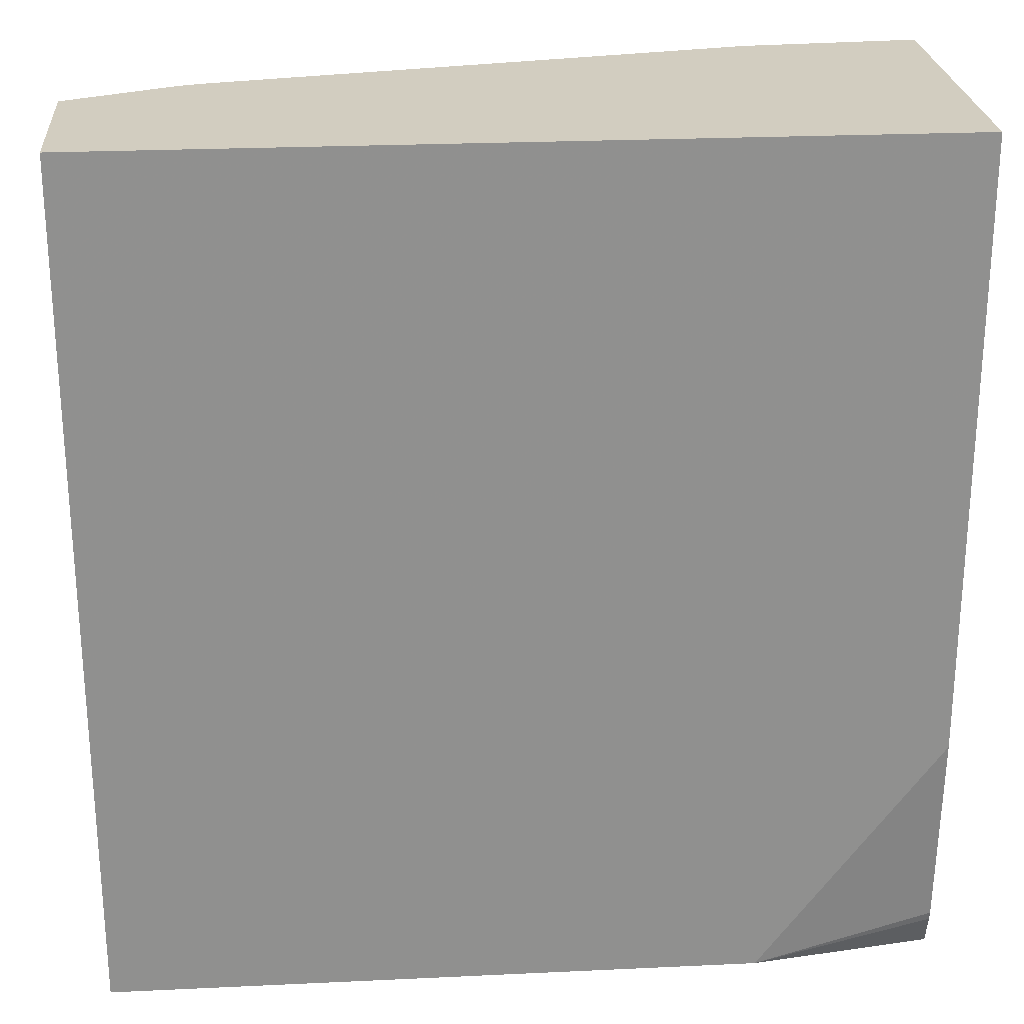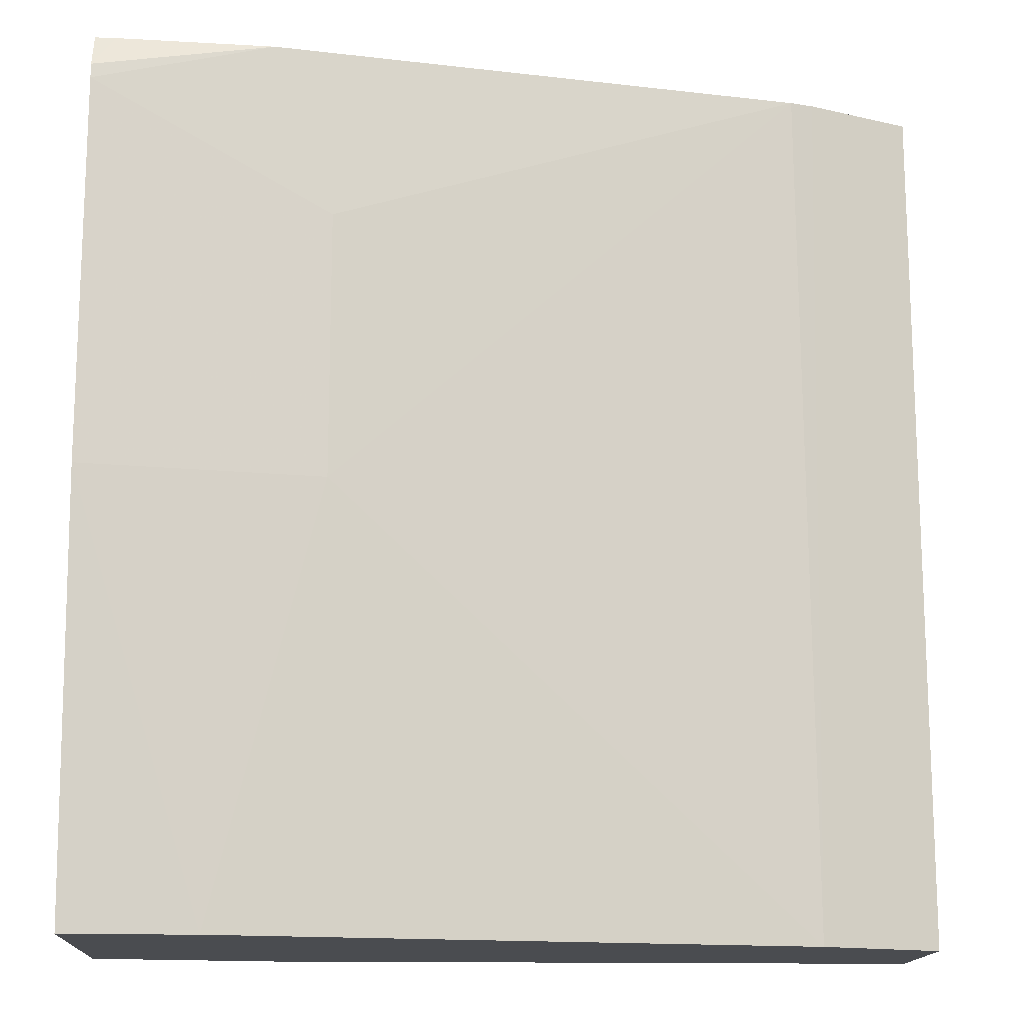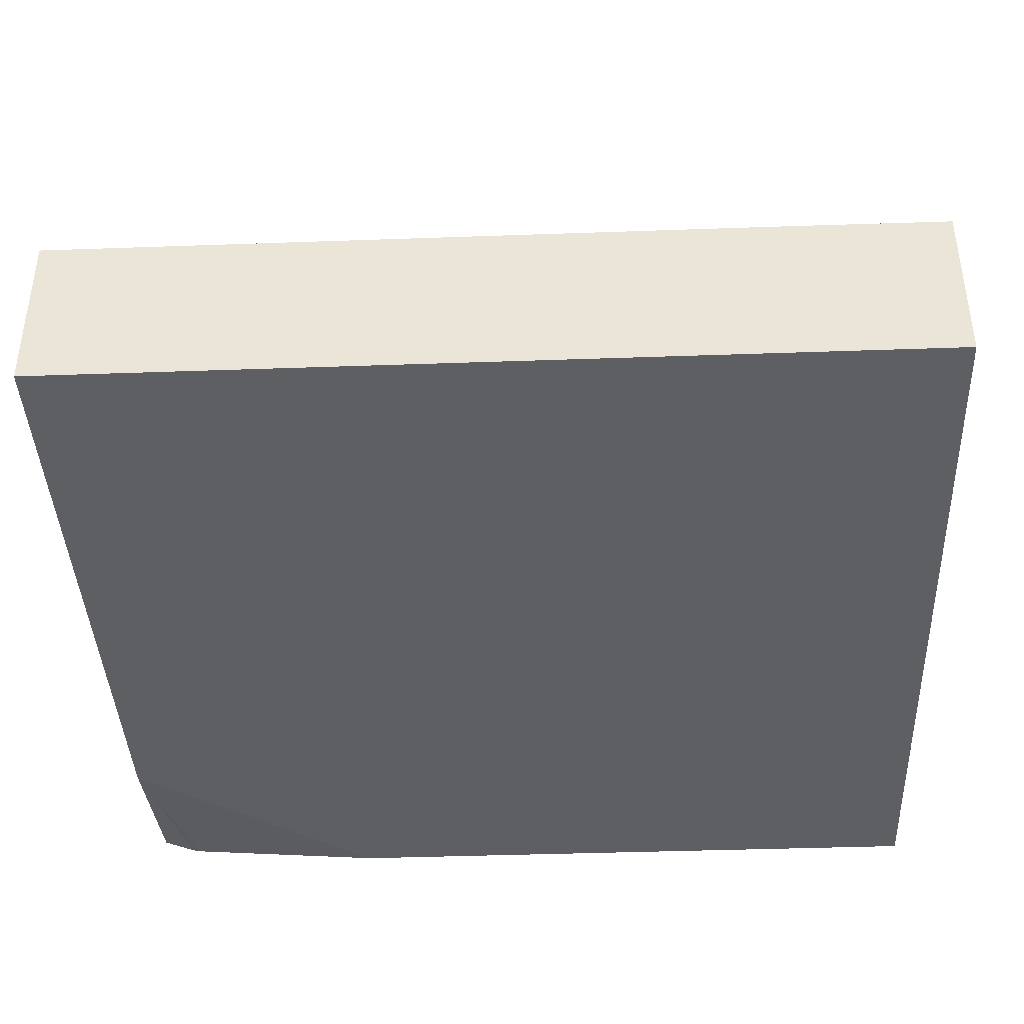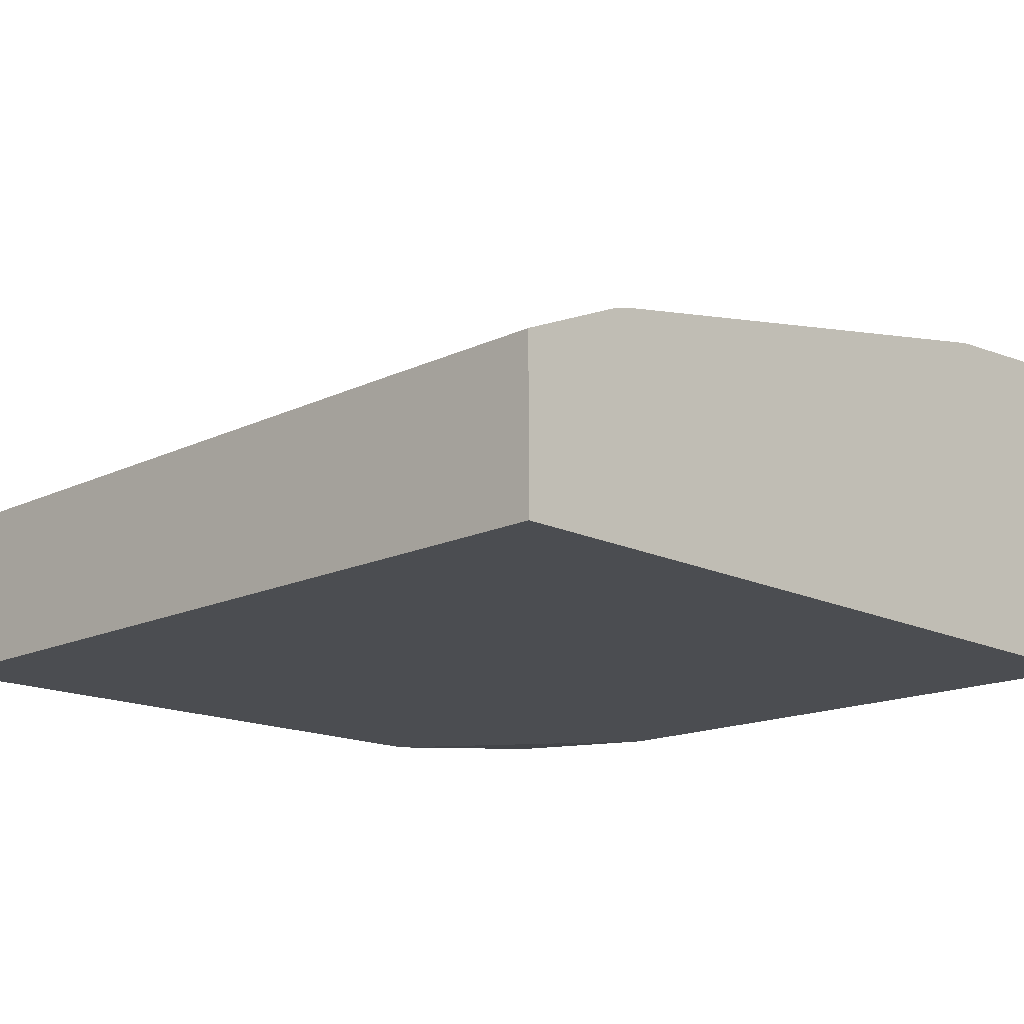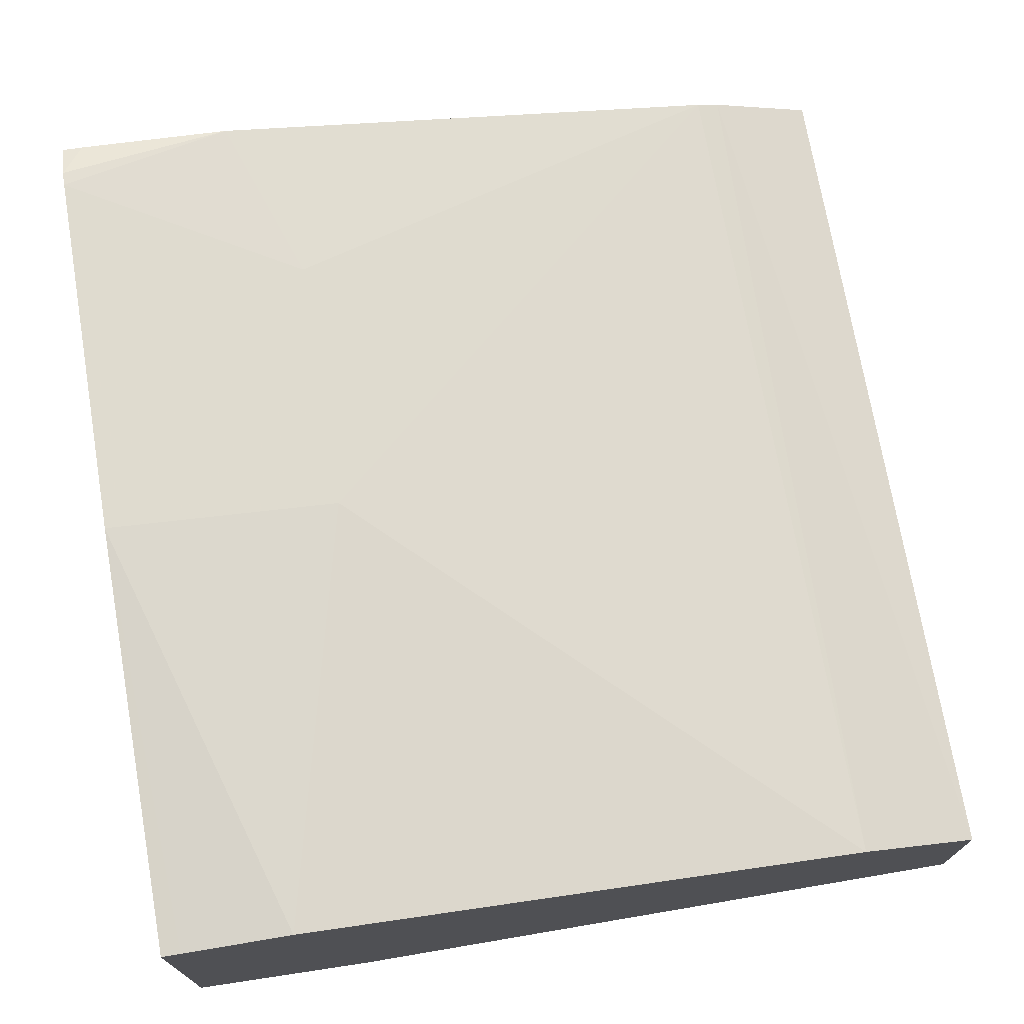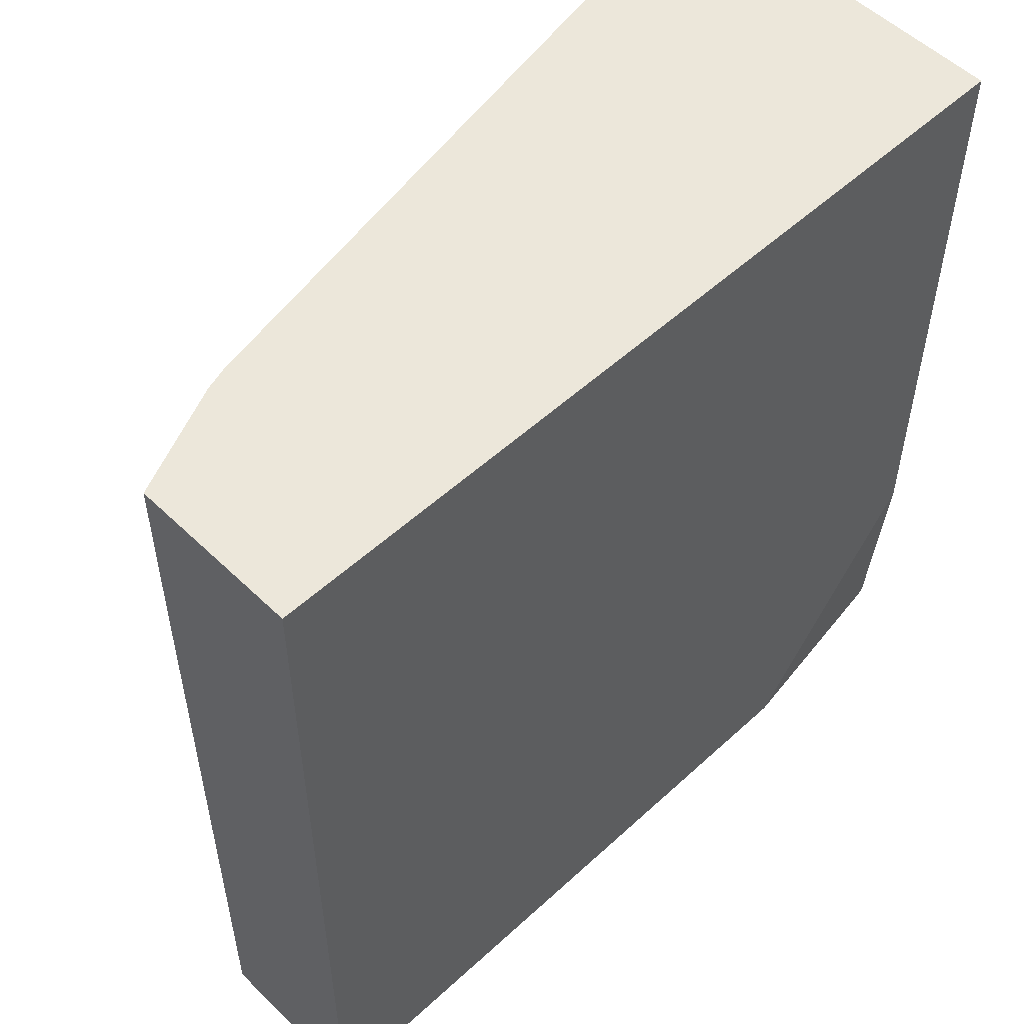
<metadata>
{"format":"obj","ext":"obj","renderer":"f3d","projection":"perspective","resolution":1024,"background":"white","views":[{"elev":24.7,"azim":-4.4,"up":"+Z"},{"elev":-14.8,"azim":177.1,"up":"+Z"},{"elev":-40.5,"azim":-87.5,"up":"+Y"},{"elev":-15.9,"azim":-45.2,"up":"+Y"},{"elev":72.2,"azim":170.4,"up":"+Y"},{"elev":53.7,"azim":-44.3,"up":"+Z"}]}
</metadata>
<code>
v -0.473 -0.6101 0.4724
v -0.01654 -0.6101 0.4724
v -0.473 -0.5191 0.4724
v -0.473 -0.6101 -0.002005
v -0.01654 -0.4255 0.4724
v -0.01654 -0.6101 0.1327
v -0.4155 -0.4939 0.4724
v -0.473 -0.5188 0.3735
v -0.473 -0.5188 -0.002005
v -0.1162 -0.6101 -0.002005
v -0.02811 -0.4258 0.4724
v -0.01654 -0.4217 0.4648
v -0.01654 -0.6018 0.02079
v -0.4029 -0.4901 0.4724
v -0.4067 -0.4939 -0.002005
v -0.01654 -0.5945 -0.002005
v -0.01654 -0.6007 0.01601
v -0.1124 -0.432 0.4724
v -0.01654 -0.4155 0.4523
v -0.2577 -0.461 0.4724
v -0.1453 -0.4358 0.3776
v -0.1453 -0.4358 0.2324
v -0.08718 -0.4358 -0.002005
v -0.01654 -0.435 -0.002005
v -0.01654 -0.415 0.4442
v -0.01654 -0.415 0.2324
v -0.02708 -0.435 -0.002005
f 11 12 19
f 4 16 10
f 5 12 11
f 6 10 13
f 7 14 15
f 7 15 9
f 7 9 8
f 10 16 17
f 10 17 13
f 4 24 16
f 11 19 18
f 24 27 26
f 14 21 22
f 14 22 15
f 15 22 23
f 18 19 25
f 18 25 21
f 18 21 20
f 21 25 26
f 21 26 22
f 22 26 23
f 23 26 27
f 4 27 24
f 14 20 21
f 4 23 27
f 1 20 14
f 4 9 15
f 1 2 5
f 1 5 11
f 1 11 18
f 1 18 20
f 1 14 7
f 1 7 3
f 1 3 8
f 4 15 23
f 1 9 4
f 1 4 10
f 1 10 6
f 1 8 9
f 2 6 13
f 3 7 8
f 1 6 2
f 2 19 12
f 2 25 19
f 2 12 5
f 2 24 26
f 2 16 24
f 2 17 16
f 2 13 17
f 2 26 25

</code>
